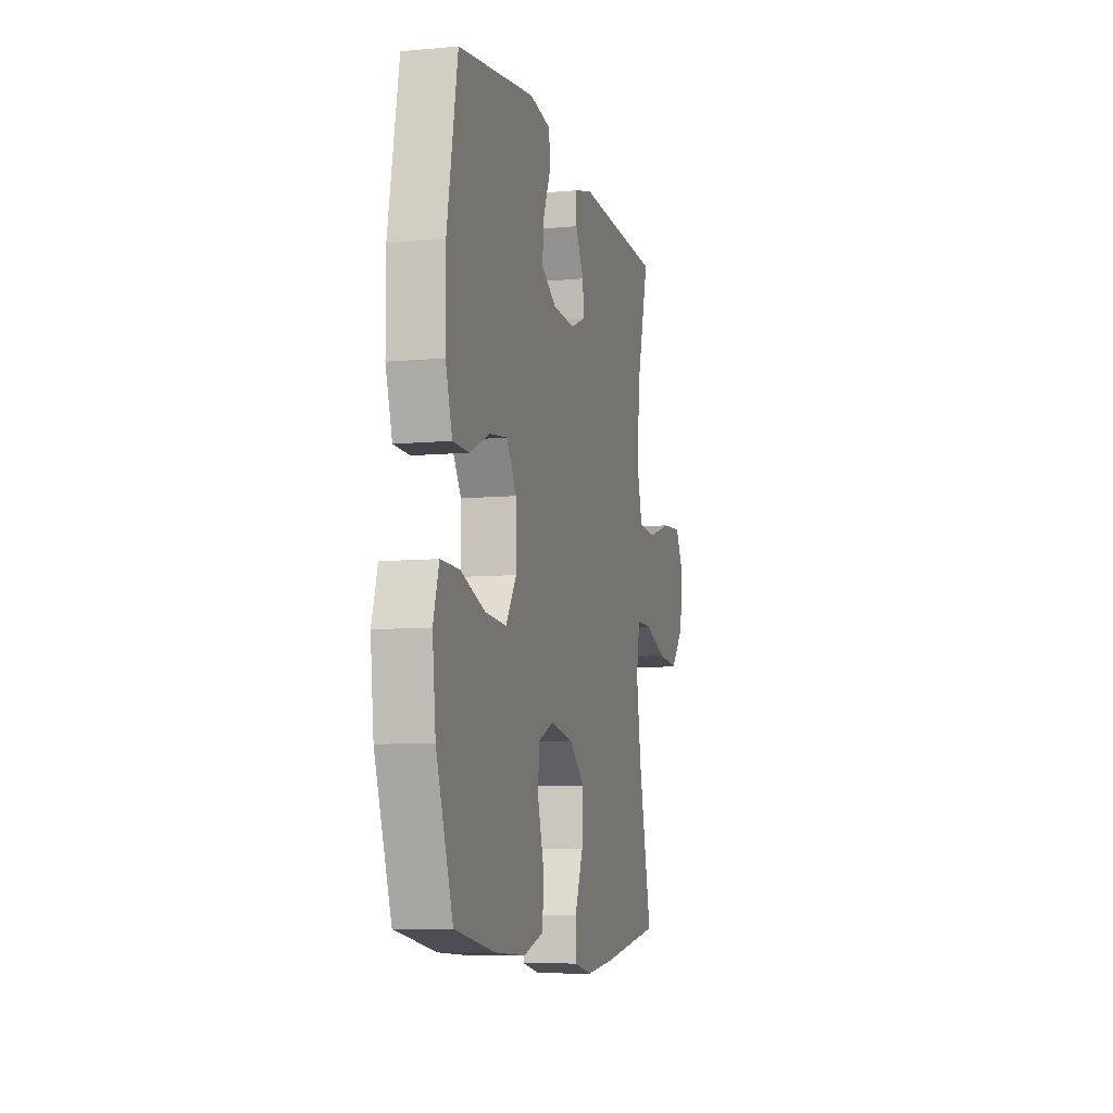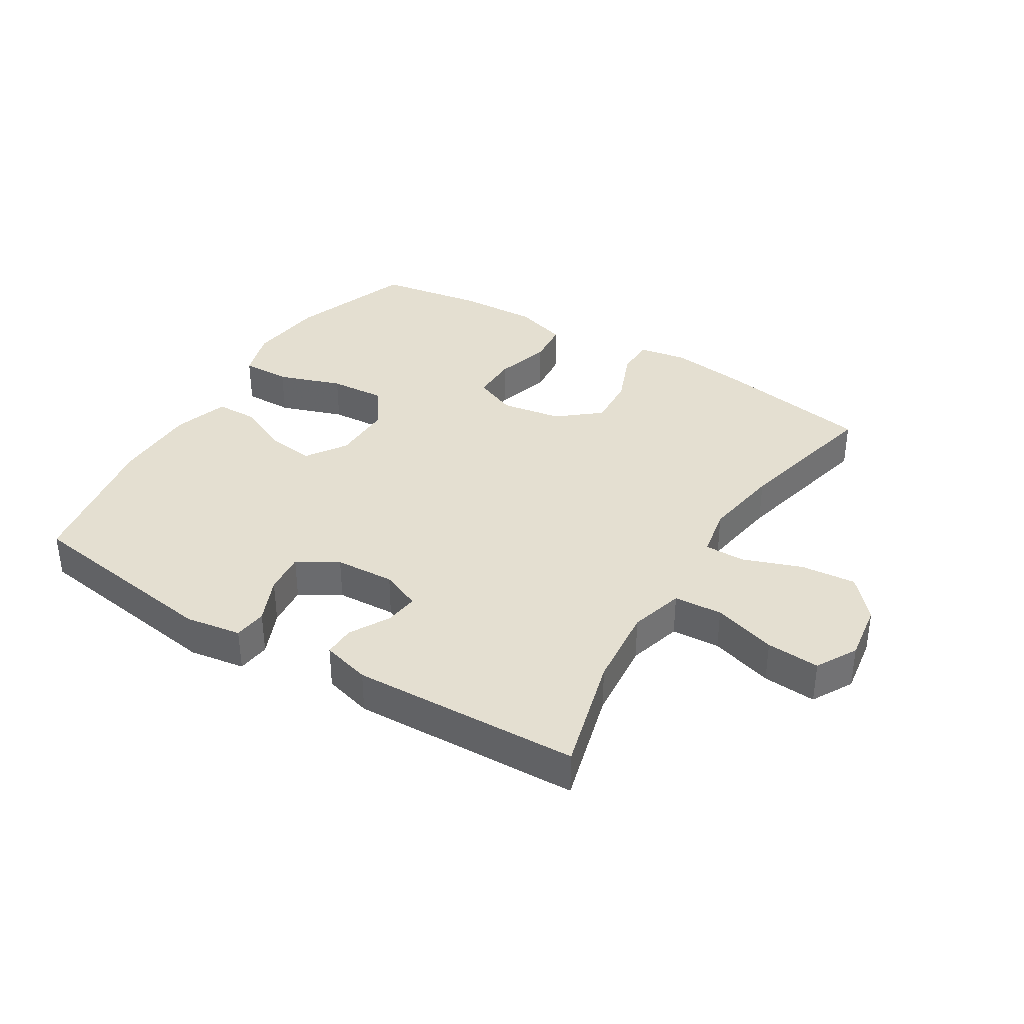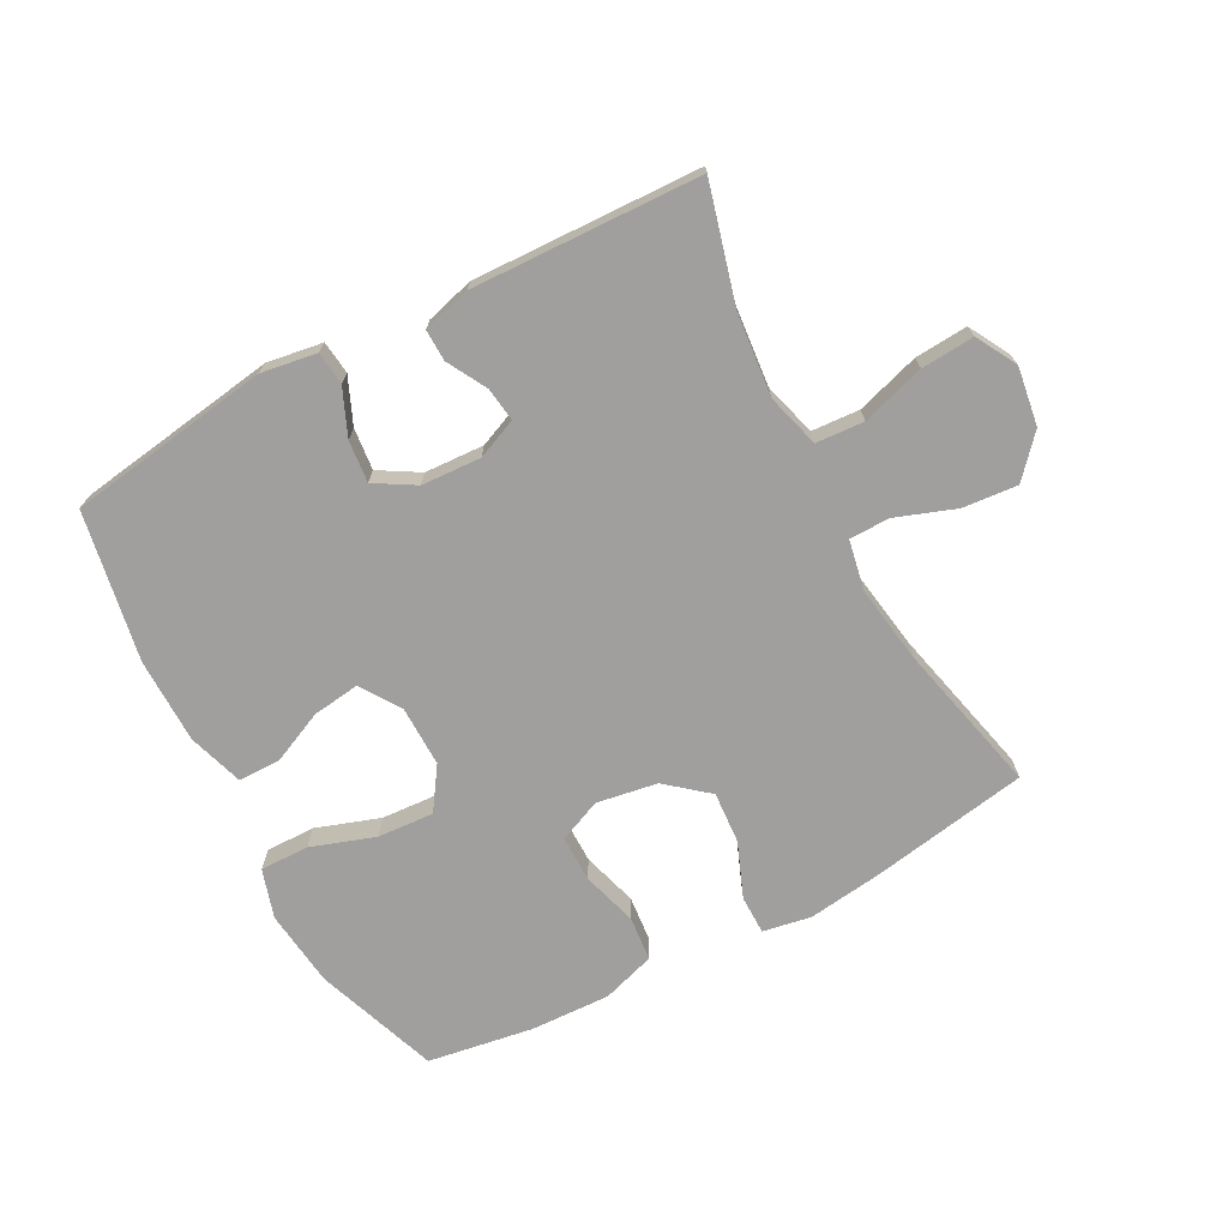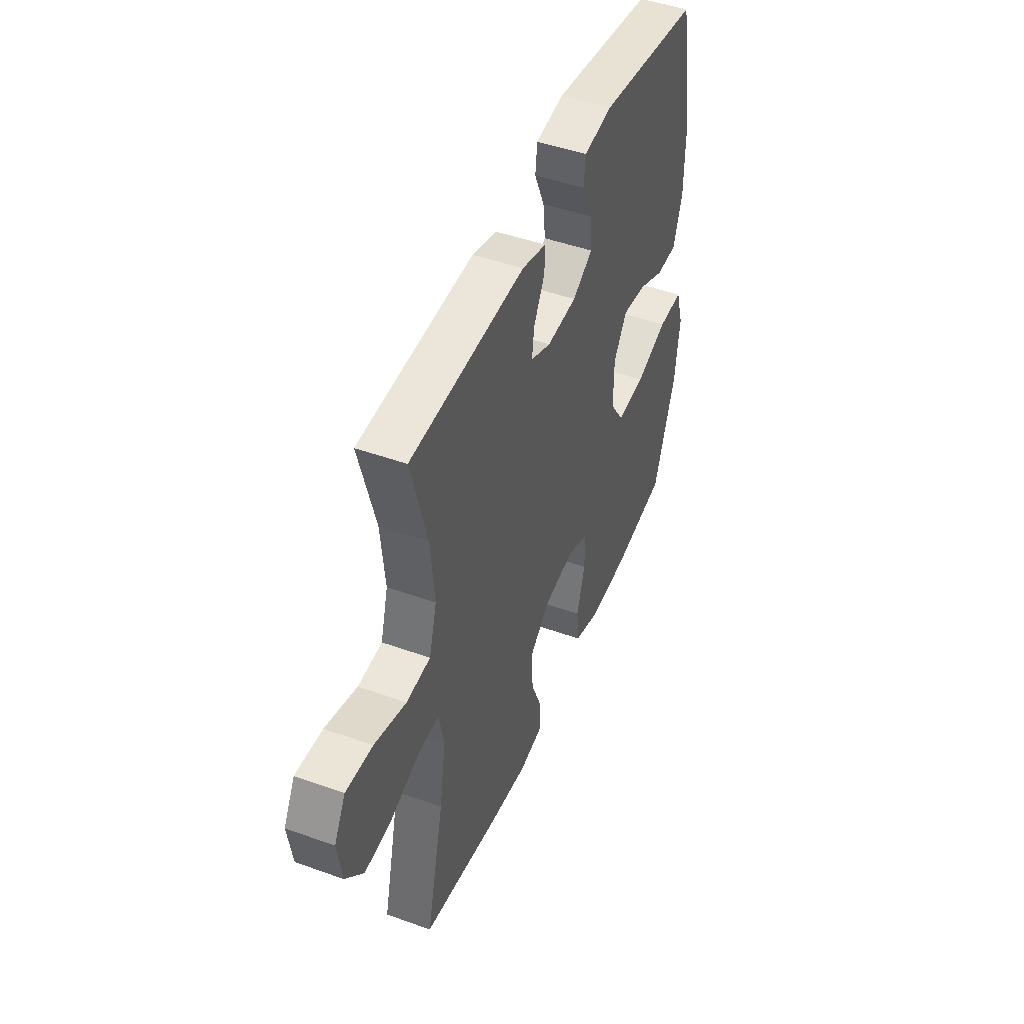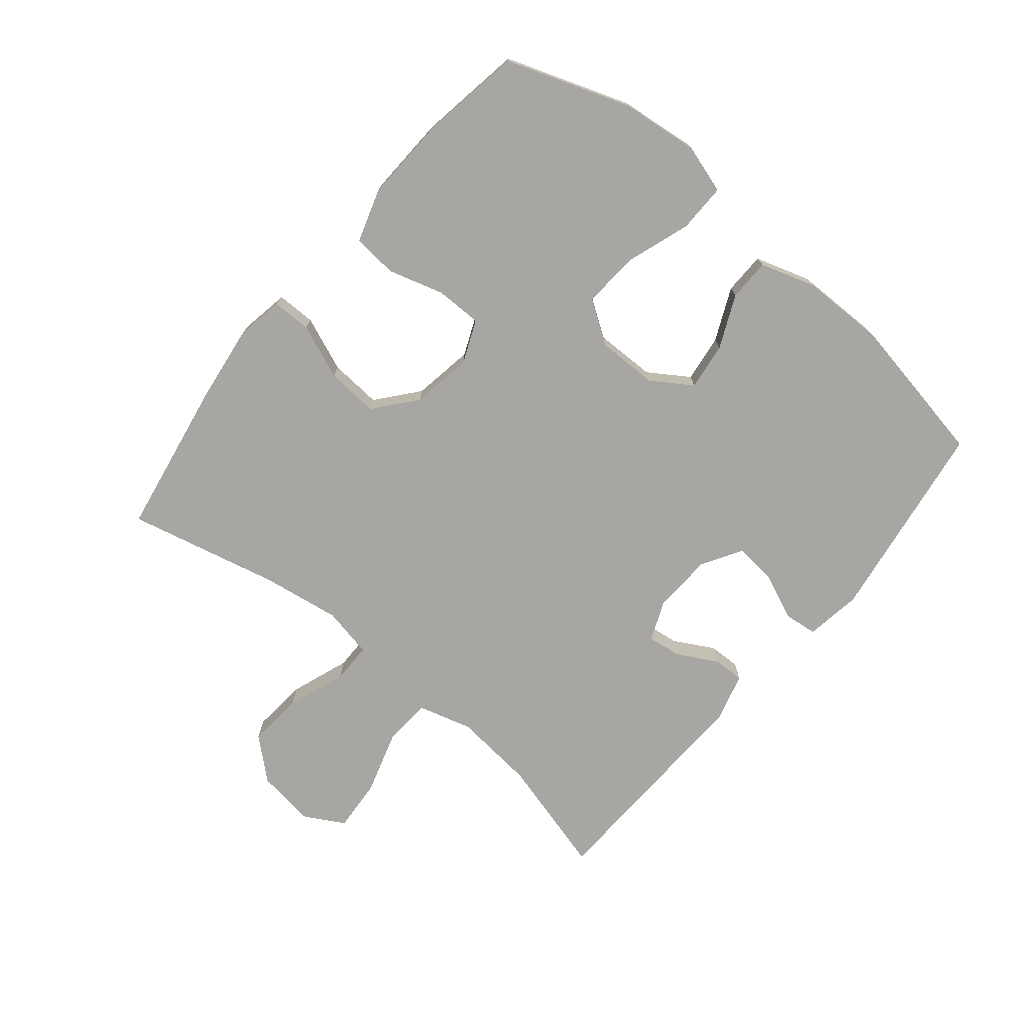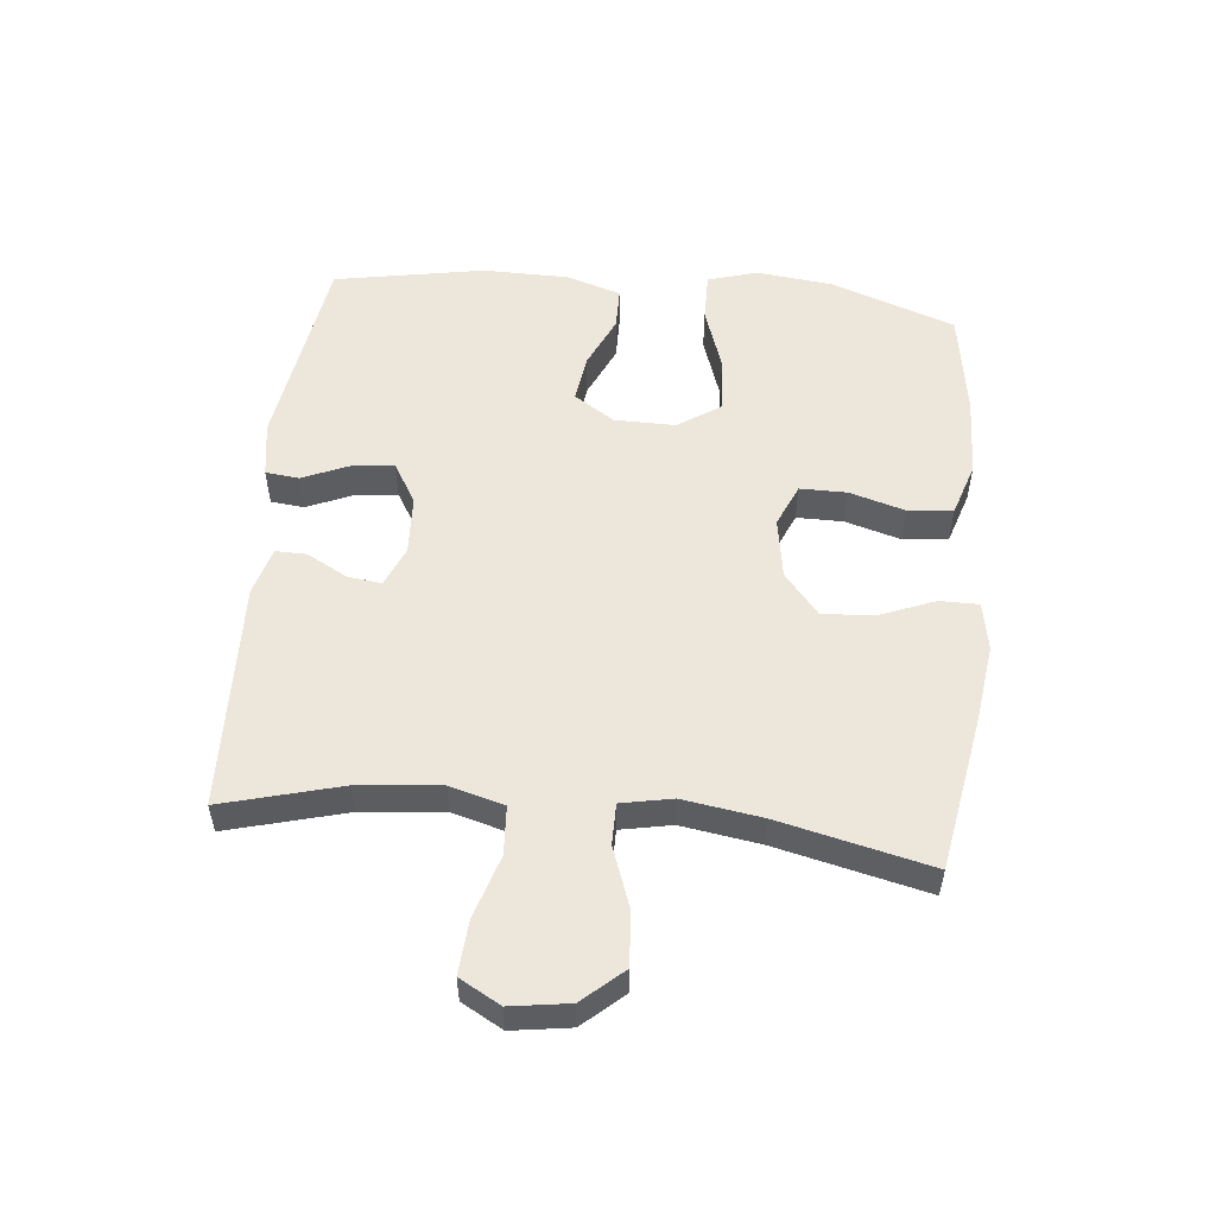
<metadata>
{"format":"obj","ext":"obj","renderer":"f3d","projection":"perspective","resolution":1024,"background":"white","views":[{"elev":-8.4,"azim":-75.6,"up":"+Z"},{"elev":36.6,"azim":31.6,"up":"+Y"},{"elev":-71.4,"azim":28.1,"up":"+Y"},{"elev":46.9,"azim":112.2,"up":"+Z"},{"elev":-74.2,"azim":-129.6,"up":"+Y"},{"elev":53.6,"azim":95.8,"up":"+Y"}]}
</metadata>
<code>
v 0.5 0.07 -0.5
v 0.251 0.07 -0.543
v 0.129 0.07 -0.559
v 0.052 0.07 -0.545
v 0.052 0.07 -0.483
v 0.087 0.07 -0.396
v 0.093 0.07 -0.313
v 0.027 0.07 -0.258
v -0.07 0.07 -0.242
v -0.138 0.07 -0.271
v -0.138 0.07 -0.345
v -0.112 0.07 -0.434
v -0.119 0.07 -0.505
v -0.204 0.07 -0.532
v -0.332 0.07 -0.527
v -0.5 0.07 -0.5
v -0.57 0.07 -0.303
v -0.584 0.07 -0.18
v -0.56 0.07 -0.102
v -0.482 0.07 -0.103
v -0.38 0.07 -0.138
v -0.29 0.07 -0.144
v -0.245 0.07 -0.077
v -0.246 0.07 0.02
v -0.288 0.07 0.084
v -0.364 0.07 0.074
v -0.448 0.07 0.036
v -0.515 0.07 0.037
v -0.543 0.07 0.125
v -0.544 0.07 0.261
v -0.5 0.07 0.5
v -0.177 0.07 0.548
v -0.088 0.07 0.534
v -0.082 0.07 0.481
v -0.114 0.07 0.407
v -0.121 0.07 0.34
v -0.057 0.07 0.302
v 0.038 0.07 0.297
v 0.102 0.07 0.324
v 0.095 0.07 0.378
v 0.06 0.07 0.442
v 0.059 0.07 0.492
v 0.136 0.07 0.513
v 0.5 0.07 0.5
v 0.449 0.07 0.312
v 0.436 0.07 0.181
v 0.46 0.07 0.095
v 0.537 0.07 0.09
v 0.638 0.07 0.121
v 0.723 0.07 0.127
v 0.759 0.07 0.062
v 0.745 0.07 -0.031
v 0.688 0.07 -0.095
v 0.6 0.07 -0.087
v 0.506 0.07 -0.053
v 0.441 0.07 -0.053
v 0.425 0.07 -0.134
v 0.444 0.07 -0.259
v 0.5 0 -0.5
v 0.251 0 -0.543
v 0.129 0 -0.559
v 0.052 0 -0.545
v 0.052 0 -0.483
v 0.087 0 -0.396
v 0.093 0 -0.313
v 0.027 0 -0.258
v -0.07 0 -0.242
v -0.138 0 -0.271
v -0.138 0 -0.345
v -0.112 0 -0.434
v -0.119 0 -0.505
v -0.204 0 -0.532
v -0.332 0 -0.527
v -0.5 0 -0.5
v -0.57 0 -0.303
v -0.584 0 -0.18
v -0.56 0 -0.102
v -0.482 0 -0.103
v -0.38 0 -0.138
v -0.29 0 -0.144
v -0.245 0 -0.077
v -0.246 0 0.02
v -0.288 0 0.084
v -0.364 0 0.074
v -0.448 0 0.036
v -0.515 0 0.037
v -0.543 0 0.125
v -0.544 0 0.261
v -0.5 0 0.5
v -0.177 0 0.548
v -0.088 0 0.534
v -0.082 0 0.481
v -0.114 0 0.407
v -0.121 0 0.34
v -0.057 0 0.302
v 0.038 0 0.297
v 0.102 0 0.324
v 0.095 0 0.378
v 0.06 0 0.442
v 0.059 0 0.492
v 0.136 0 0.513
v 0.5 0 0.5
v 0.449 0 0.312
v 0.436 0 0.181
v 0.46 0 0.095
v 0.537 0 0.09
v 0.638 0 0.121
v 0.723 0 0.127
v 0.759 0 0.062
v 0.745 0 -0.031
v 0.688 0 -0.095
v 0.6 0 -0.087
v 0.506 0 -0.053
v 0.441 0 -0.053
v 0.425 0 -0.134
v 0.444 0 -0.259
f 53 54 55
f 52 53 55
f 51 52 55
f 50 51 55
f 49 50 55
f 48 49 55
f 47 48 55 56
f 46 47 56 57
f 43 44 45
f 42 43 45
f 41 42 45
f 40 41 45
f 39 40 45 46
f 38 39 46 57
f 33 34 35
f 32 33 35
f 31 32 35
f 30 31 35
f 29 30 35
f 28 29 35
f 27 28 35
f 26 27 35
f 25 26 35 36
f 24 25 36 37
f 19 20 21
f 18 19 21
f 17 18 21
f 16 17 21
f 15 16 21
f 14 15 21
f 13 14 21
f 12 13 21
f 11 12 21
f 10 11 21 22
f 9 10 22 23
f 4 5 6
f 3 4 6
f 2 3 6
f 1 2 6
f 58 1 6
f 58 6 7
f 38 57 58
f 37 38 58
f 24 37 58
f 23 24 58
f 9 23 58
f 8 9 58
f 7 8 58
f 113 112 111
f 113 111 110
f 113 110 109
f 113 109 108
f 113 108 107
f 113 107 106
f 114 113 106 105
f 115 114 105 104
f 103 102 101
f 103 101 100
f 103 100 99
f 103 99 98
f 104 103 98 97
f 115 104 97 96
f 93 92 91
f 93 91 90
f 93 90 89
f 93 89 88
f 93 88 87
f 93 87 86
f 93 86 85
f 93 85 84
f 94 93 84 83
f 95 94 83 82
f 79 78 77
f 79 77 76
f 79 76 75
f 79 75 74
f 79 74 73
f 79 73 72
f 79 72 71
f 79 71 70
f 79 70 69
f 80 79 69 68
f 81 80 68 67
f 64 63 62
f 64 62 61
f 64 61 60
f 64 60 59
f 64 59 116
f 65 64 116
f 116 115 96
f 116 96 95
f 116 95 82
f 116 82 81
f 116 81 67
f 116 67 66
f 116 66 65
f 1 59 60 2
f 2 60 61 3
f 3 61 62 4
f 4 62 63 5
f 5 63 64 6
f 6 64 65 7
f 7 65 66 8
f 8 66 67 9
f 9 67 68 10
f 10 68 69 11
f 11 69 70 12
f 12 70 71 13
f 13 71 72 14
f 14 72 73 15
f 15 73 74 16
f 16 74 75 17
f 17 75 76 18
f 18 76 77 19
f 19 77 78 20
f 20 78 79 21
f 21 79 80 22
f 22 80 81 23
f 23 81 82 24
f 24 82 83 25
f 25 83 84 26
f 26 84 85 27
f 27 85 86 28
f 28 86 87 29
f 29 87 88 30
f 30 88 89 31
f 31 89 90 32
f 32 90 91 33
f 33 91 92 34
f 34 92 93 35
f 35 93 94 36
f 36 94 95 37
f 37 95 96 38
f 38 96 97 39
f 39 97 98 40
f 40 98 99 41
f 41 99 100 42
f 42 100 101 43
f 43 101 102 44
f 44 102 103 45
f 45 103 104 46
f 46 104 105 47
f 47 105 106 48
f 48 106 107 49
f 49 107 108 50
f 50 108 109 51
f 51 109 110 52
f 52 110 111 53
f 53 111 112 54
f 54 112 113 55
f 55 113 114 56
f 56 114 115 57
f 57 115 116 58
f 58 116 59 1

</code>
